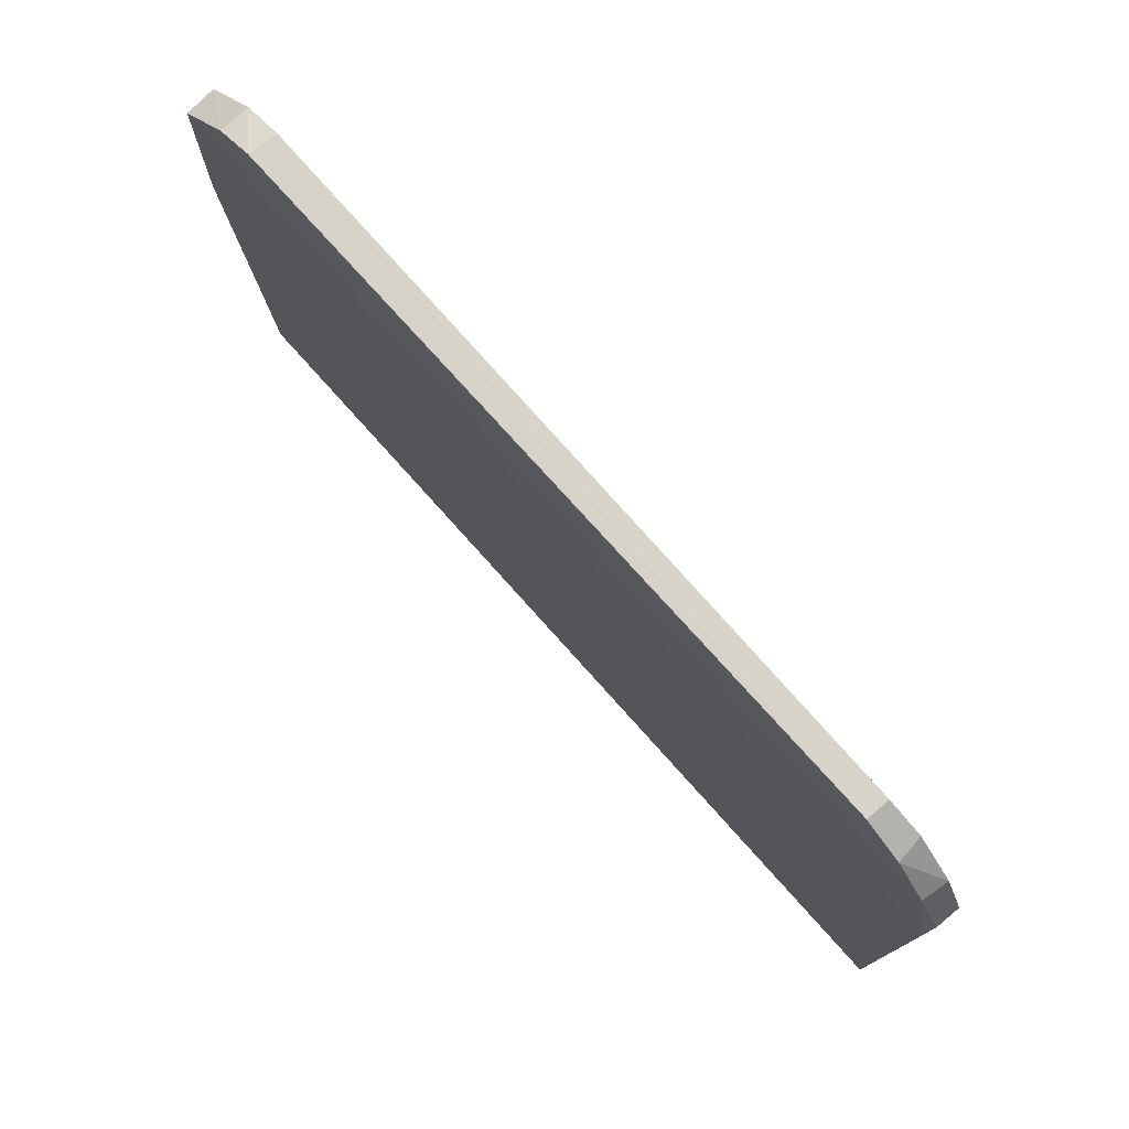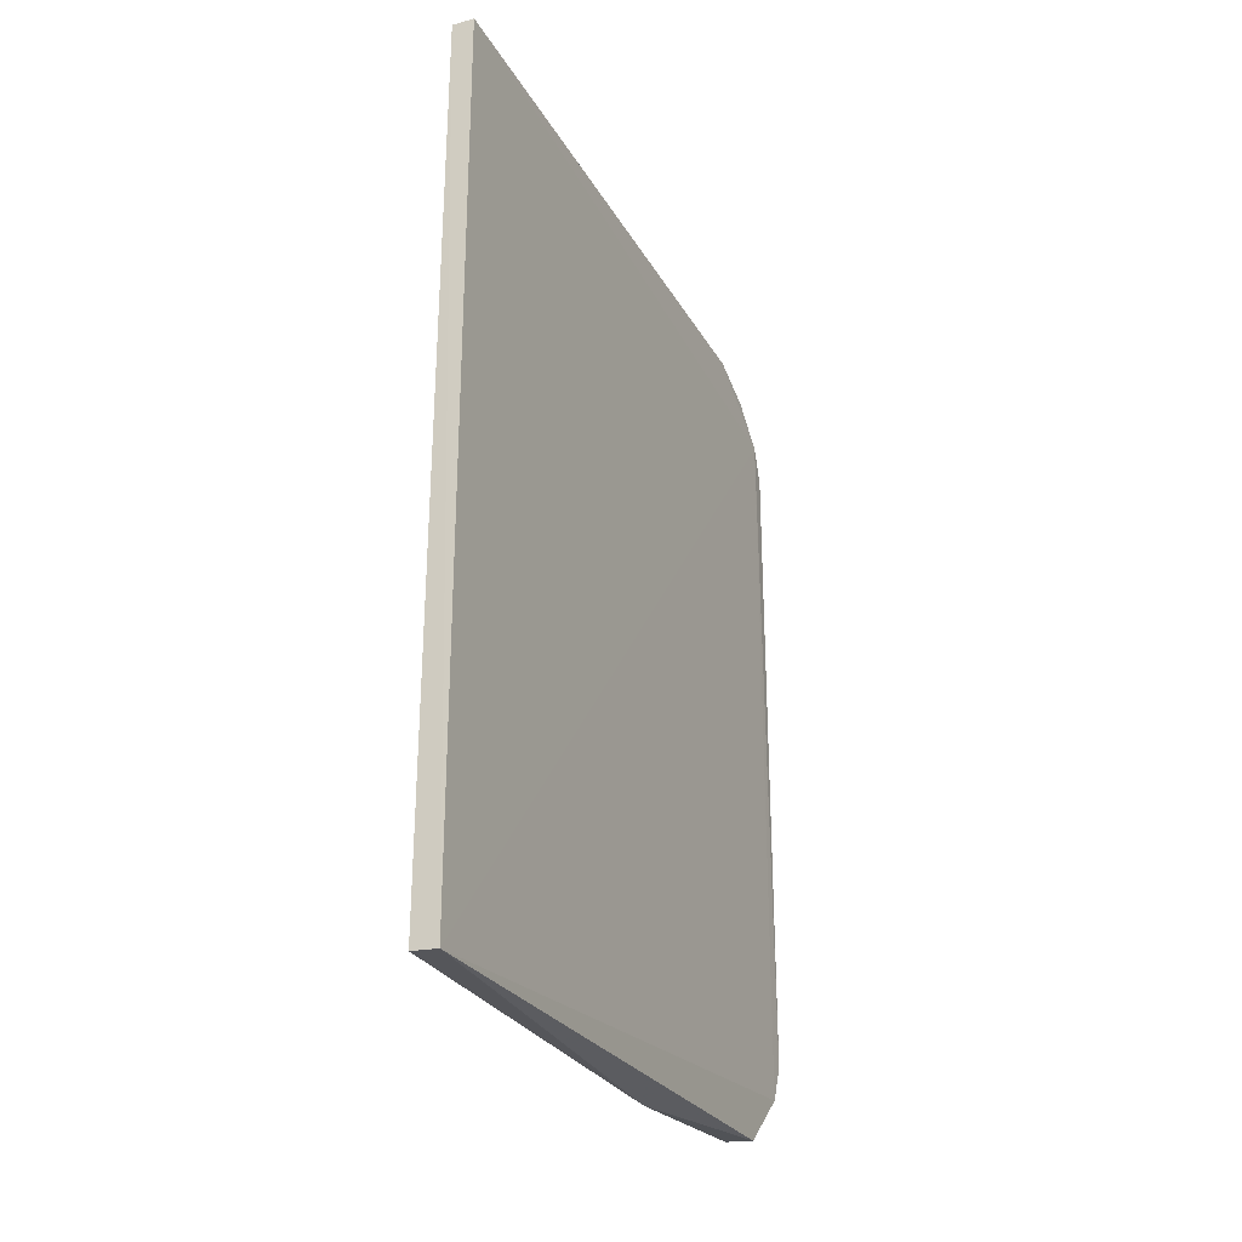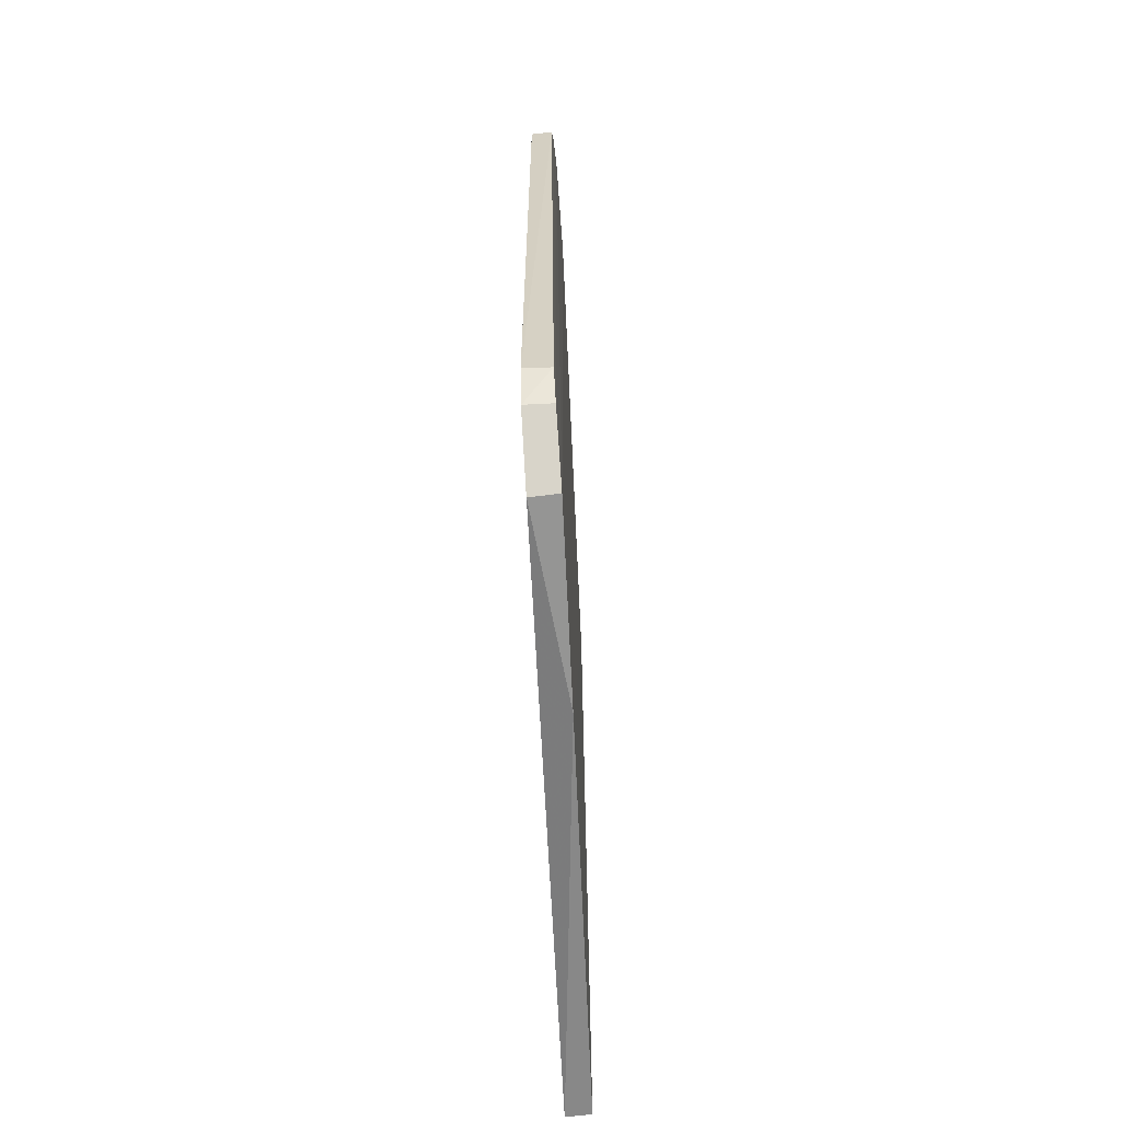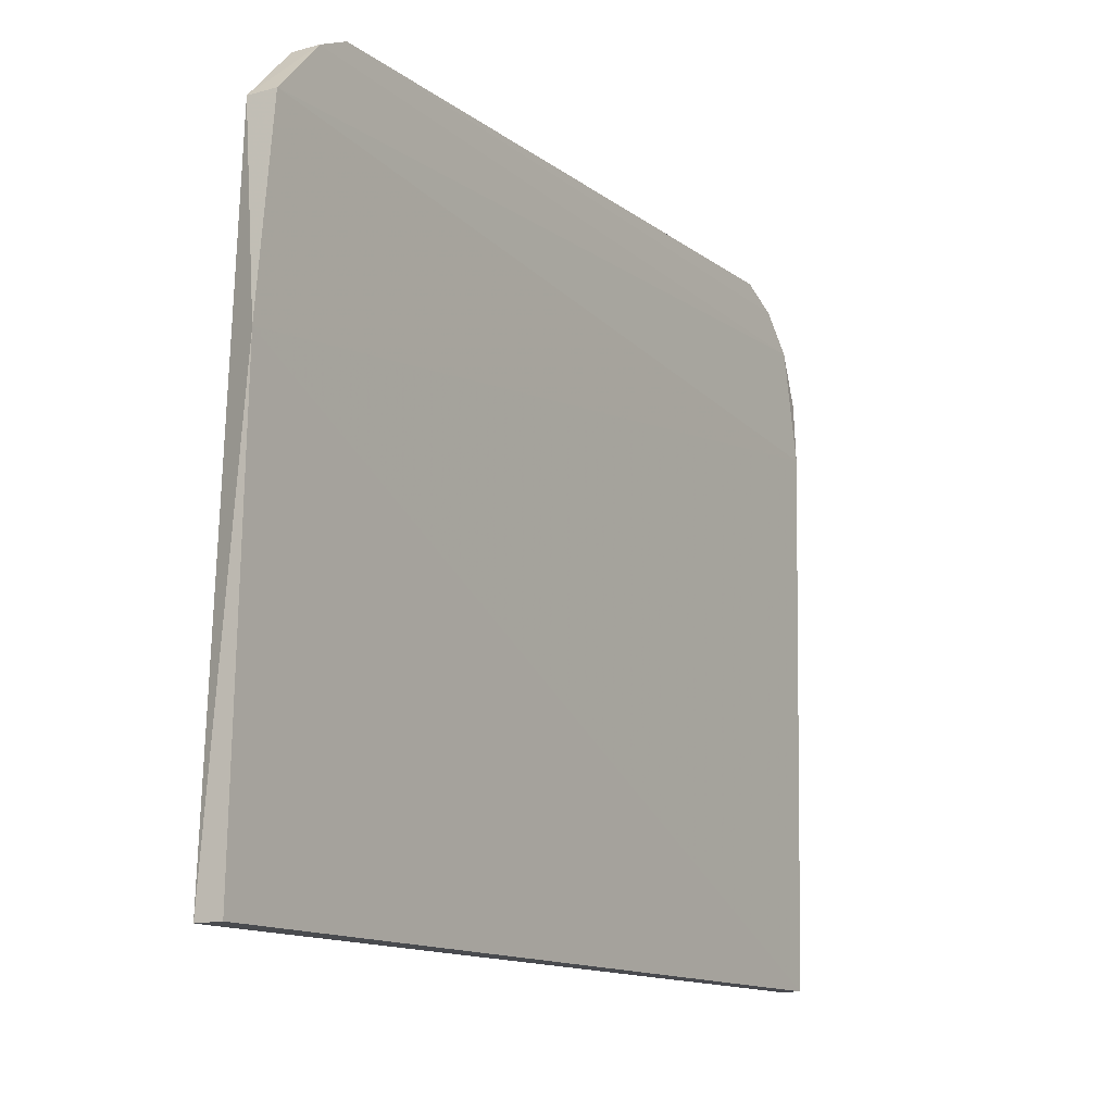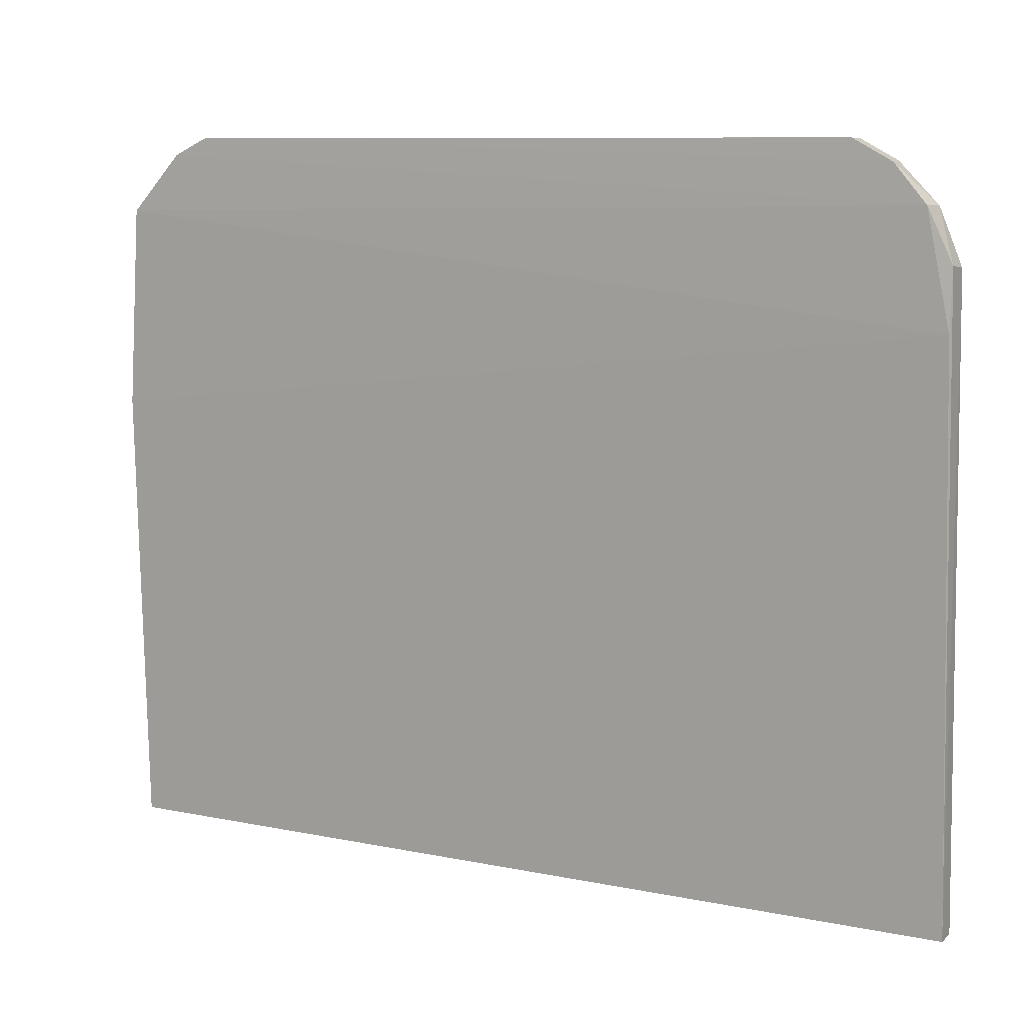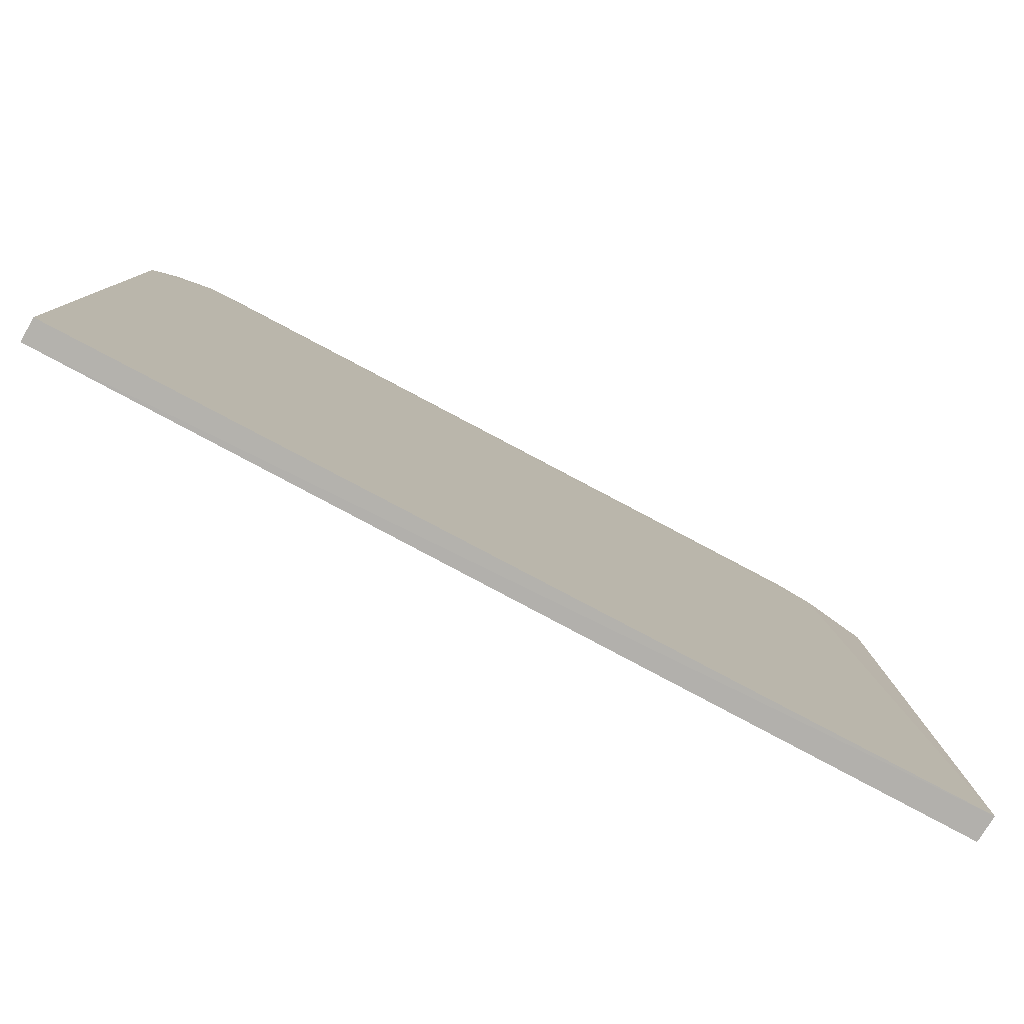
<metadata>
{"format":"obj","ext":"obj","renderer":"f3d","projection":"perspective","resolution":1024,"background":"white","views":[{"elev":77.6,"azim":138.3,"up":"+Z"},{"elev":-27.4,"azim":-155.0,"up":"+Y"},{"elev":-62.4,"azim":4.0,"up":"+Y"},{"elev":-13.8,"azim":33.2,"up":"+Z"},{"elev":9.5,"azim":118.3,"up":"+Z"},{"elev":-79.3,"azim":-118.0,"up":"+Z"}]}
</metadata>
<code>
v 0.1193 0.06152 0.1536
v 0.1204 -0.07681 0.1401
v 0.117 0.07951 0.02477
v 0.113 0.07941 0.02479
v 0.1151 -0.06752 0.1504
v 0.1128 -0.07958 0.02471
v 0.1148 0.0785 0.1336
v 0.1195 0.07823 0.1234
v 0.1201 -0.06113 0.1534
v 0.1175 -0.07927 0.02476
v 0.1152 -0.07719 0.14
v 0.1153 0.0616 0.1534
v 0.1149 0.06776 0.1501
v 0.1195 0.07411 0.1433
v 0.1196 -0.07961 0.1045
v 0.119 0.07837 0.1341
v 0.1202 -0.0675 0.1503
v 0.1151 -0.06077 0.1534
v 0.1194 0.0684 0.15
v 0.115 0.07464 0.1432
f 6 4 3
f 7 3 4
f 10 6 3
f 11 5 6
f 13 6 5
f 13 7 4
f 13 4 6
f 14 2 8
f 15 8 2
f 15 3 8
f 15 10 3
f 15 2 11
f 15 11 6
f 15 6 10
f 16 8 3
f 16 3 7
f 16 14 8
f 17 9 5
f 17 2 14
f 17 11 2
f 17 5 11
f 18 9 1
f 18 1 12
f 18 5 9
f 18 13 5
f 18 12 13
f 19 13 12
f 19 12 1
f 19 1 9
f 19 17 14
f 19 9 17
f 20 7 13
f 20 19 14
f 20 13 19
f 20 16 7
f 20 14 16

</code>
